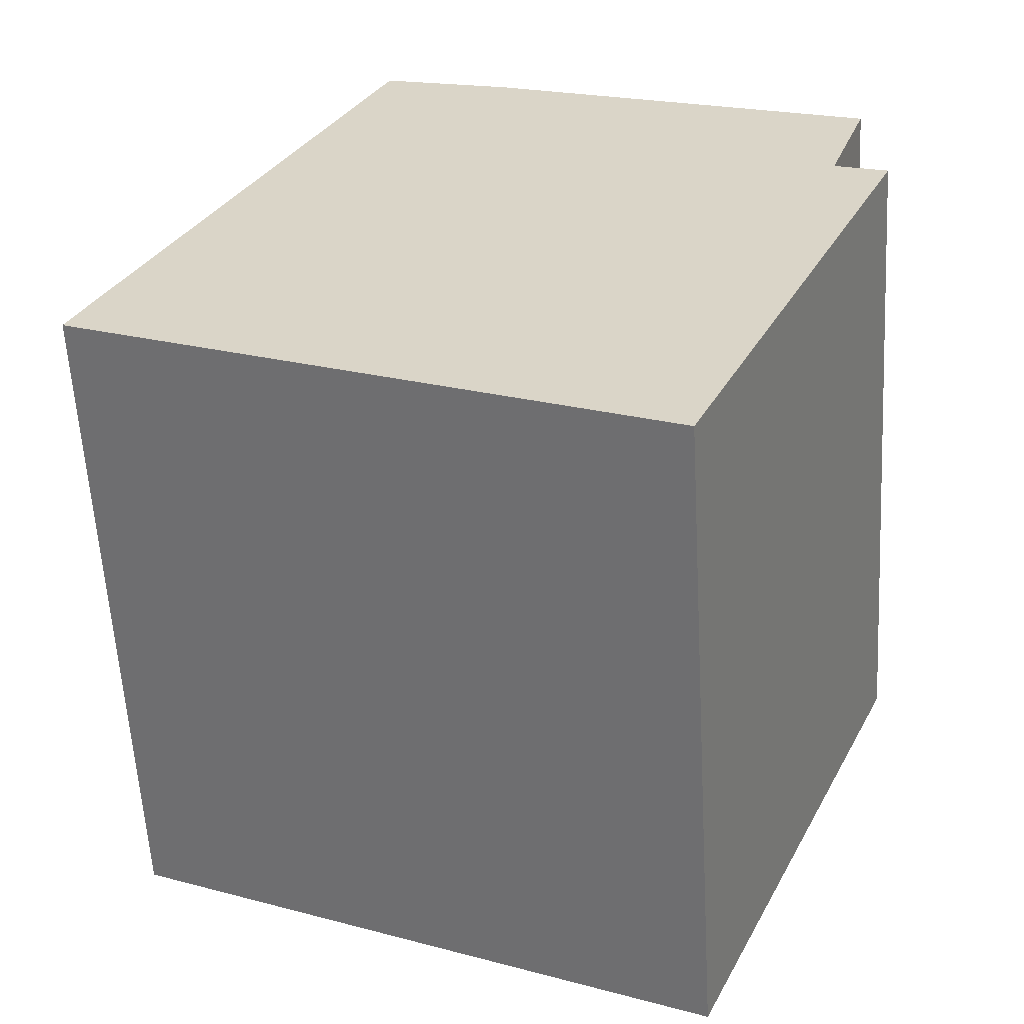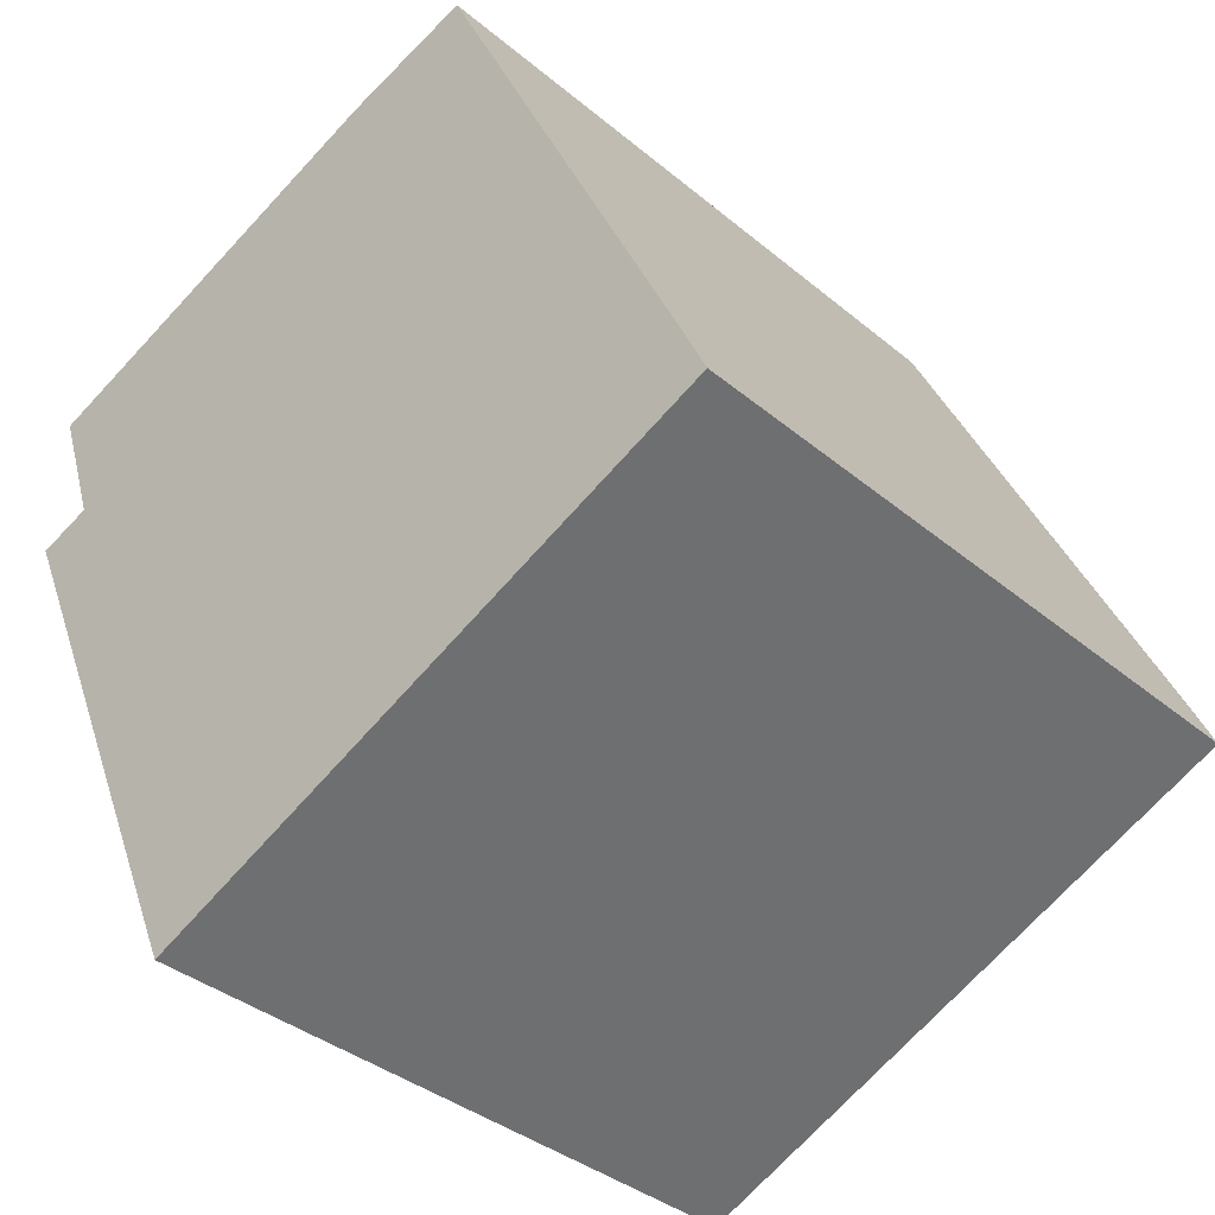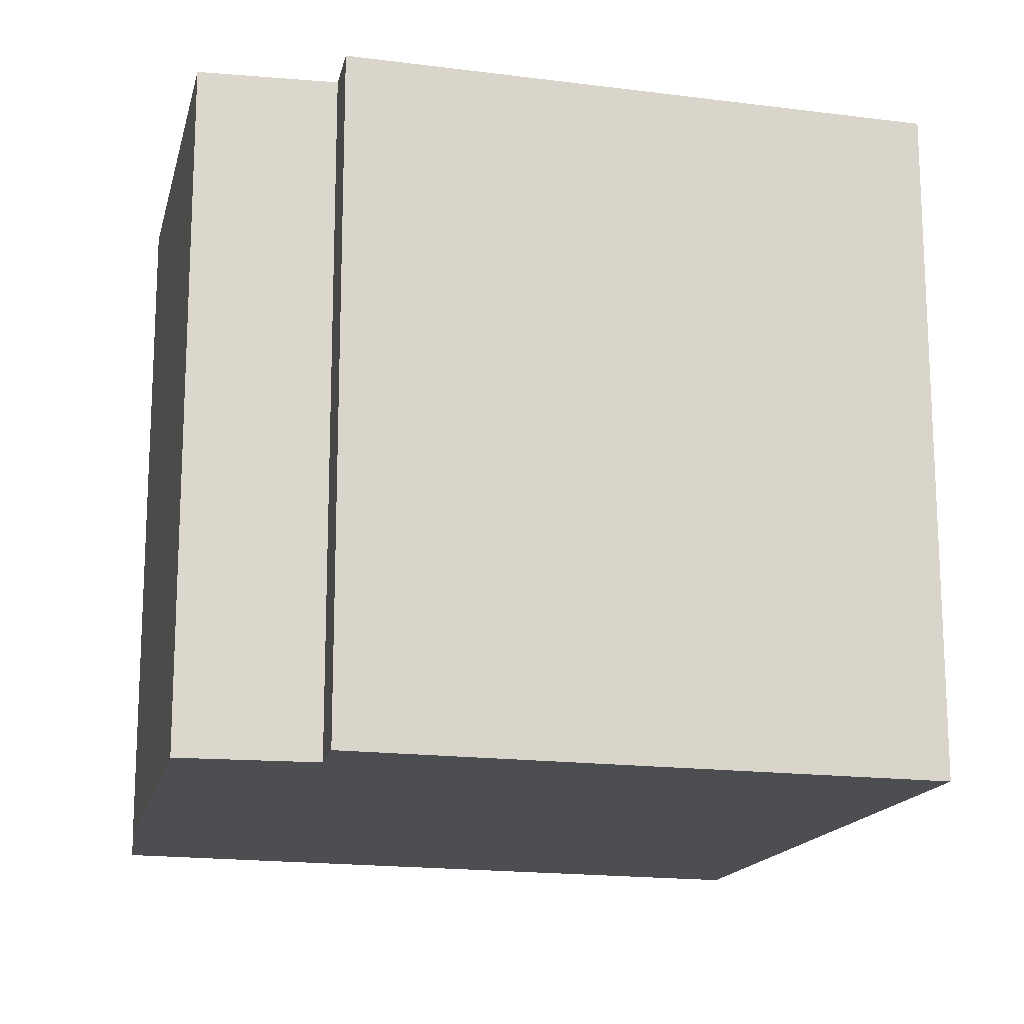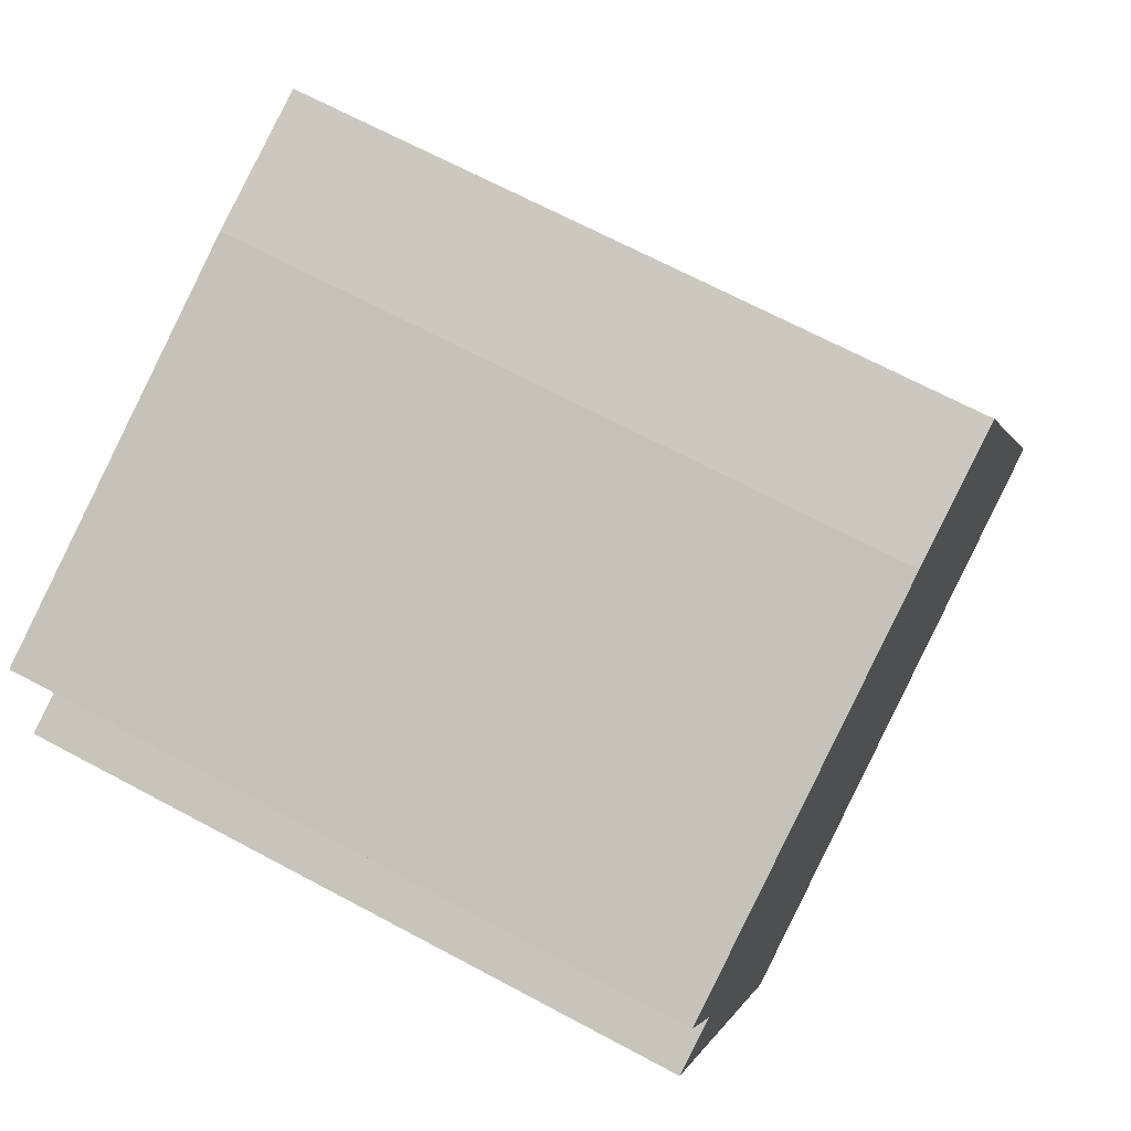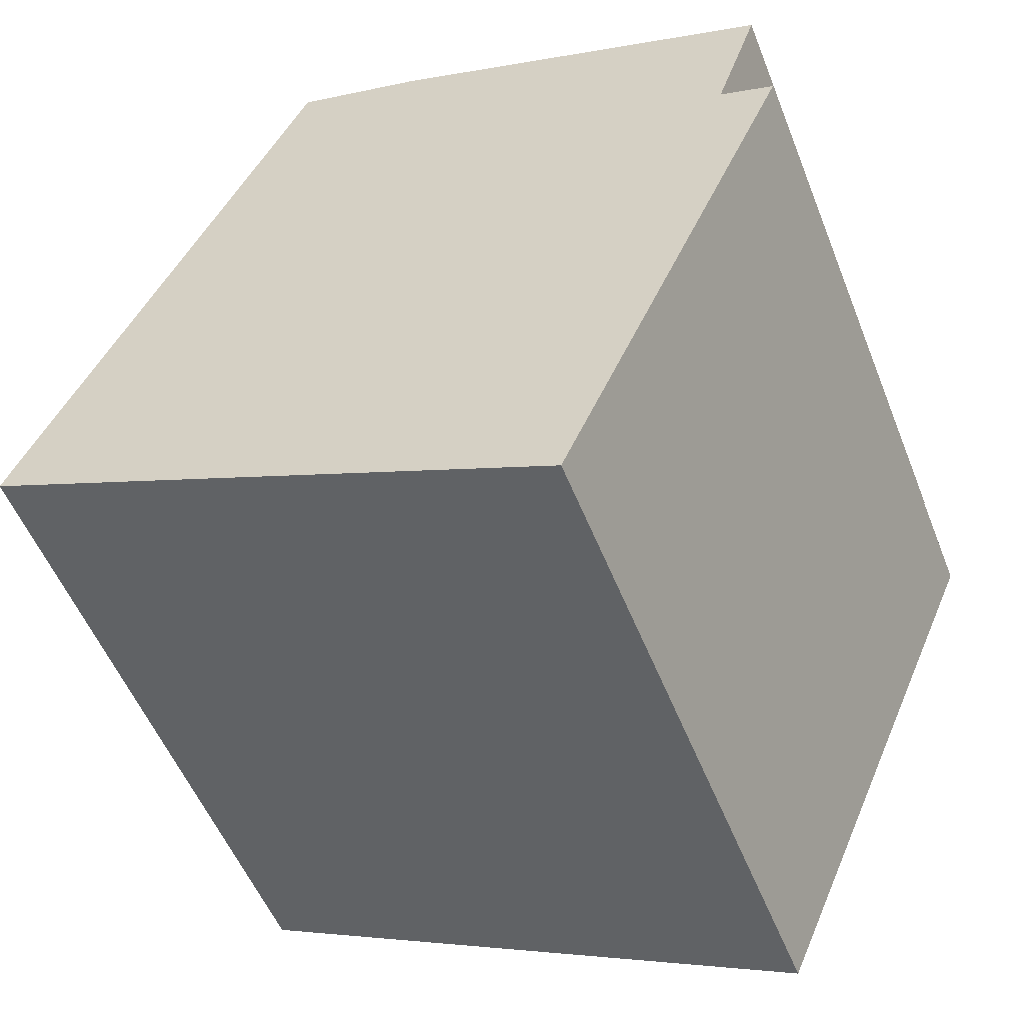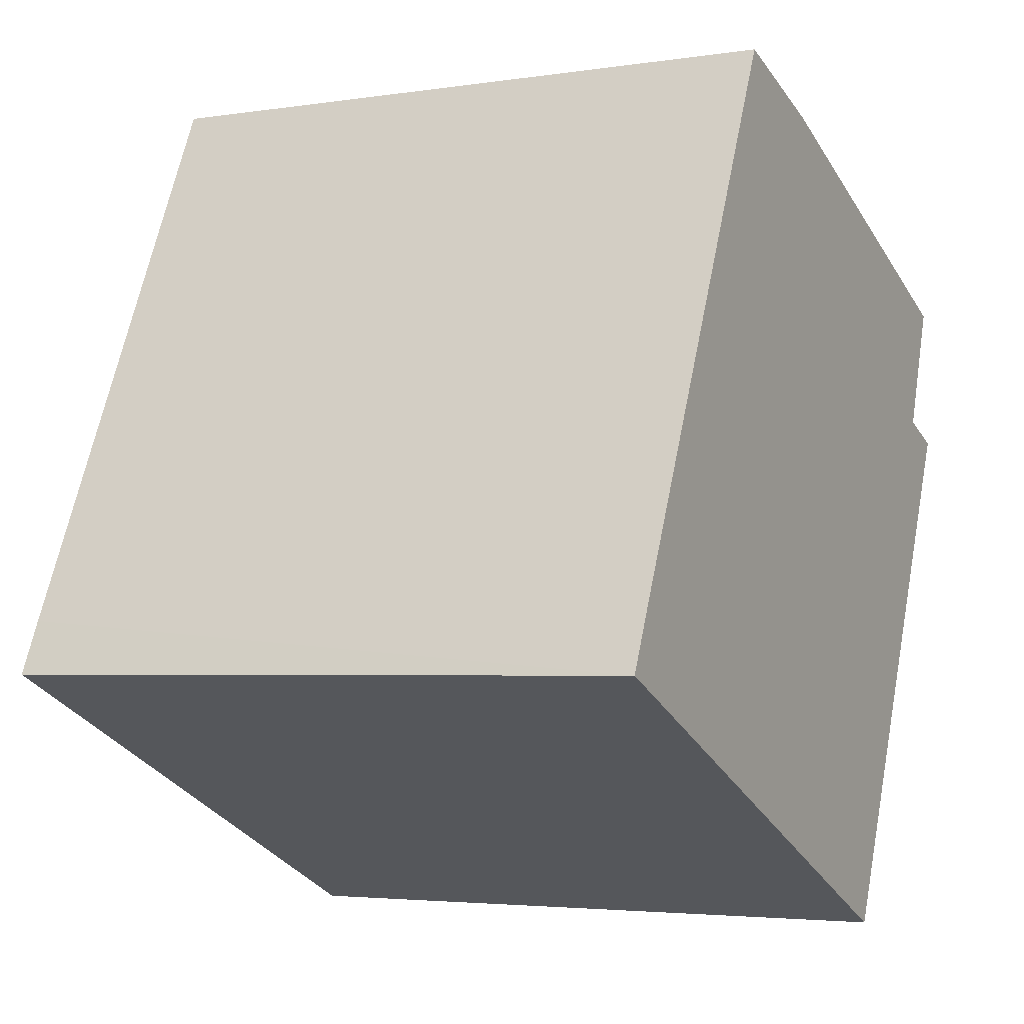
<metadata>
{"format":"obj","ext":"obj","renderer":"f3d","projection":"perspective","resolution":1024,"background":"white","views":[{"elev":-59.6,"azim":3.3,"up":"+Z"},{"elev":-36.9,"azim":-137.0,"up":"+Z"},{"elev":-16.7,"azim":99.1,"up":"+Y"},{"elev":67.9,"azim":118.2,"up":"+Z"},{"elev":-53.5,"azim":21.4,"up":"+Z"},{"elev":-3.6,"azim":-62.5,"up":"+Z"}]}
</metadata>
<code>
v  3.668 4.174 -1.659
v  4.806 4.174 1.803
v  5.141 4.174 1.677
v  2.624 4.174 3.582
v  1.797 4.174 3.844
v  0 4.174 2.556e-16
v  0.153 4.174 0.335
v  5.076 4.174 2.603
v  5.141 -1.027e-16 1.677
v  3.668 1.016e-16 -1.659
v  0 0 0
v  1.797 -2.354e-16 3.844
v  0.153 -2.051e-17 0.335
v  2.624 -2.193e-16 3.582
v  5.076 -1.594e-16 2.603
v  4.806 -1.104e-16 1.803
g defaultobject
f 1 2 3
f 2 1 4
f 4 1 5
f 5 1 6
f 5 6 7
f 4 8 2
f 9 1 3
f 1 9 10
f 10 6 1
f 6 10 11
f 11 7 6
f 7 11 5
f 5 11 12
f 12 11 13
f 12 4 5
f 4 12 14
f 14 8 4
f 8 14 15
f 16 3 2
f 3 16 9
f 15 2 8
f 2 15 16
f 9 11 10
f 11 9 13
f 13 9 16
f 13 16 12
f 12 16 15
f 12 15 14

</code>
